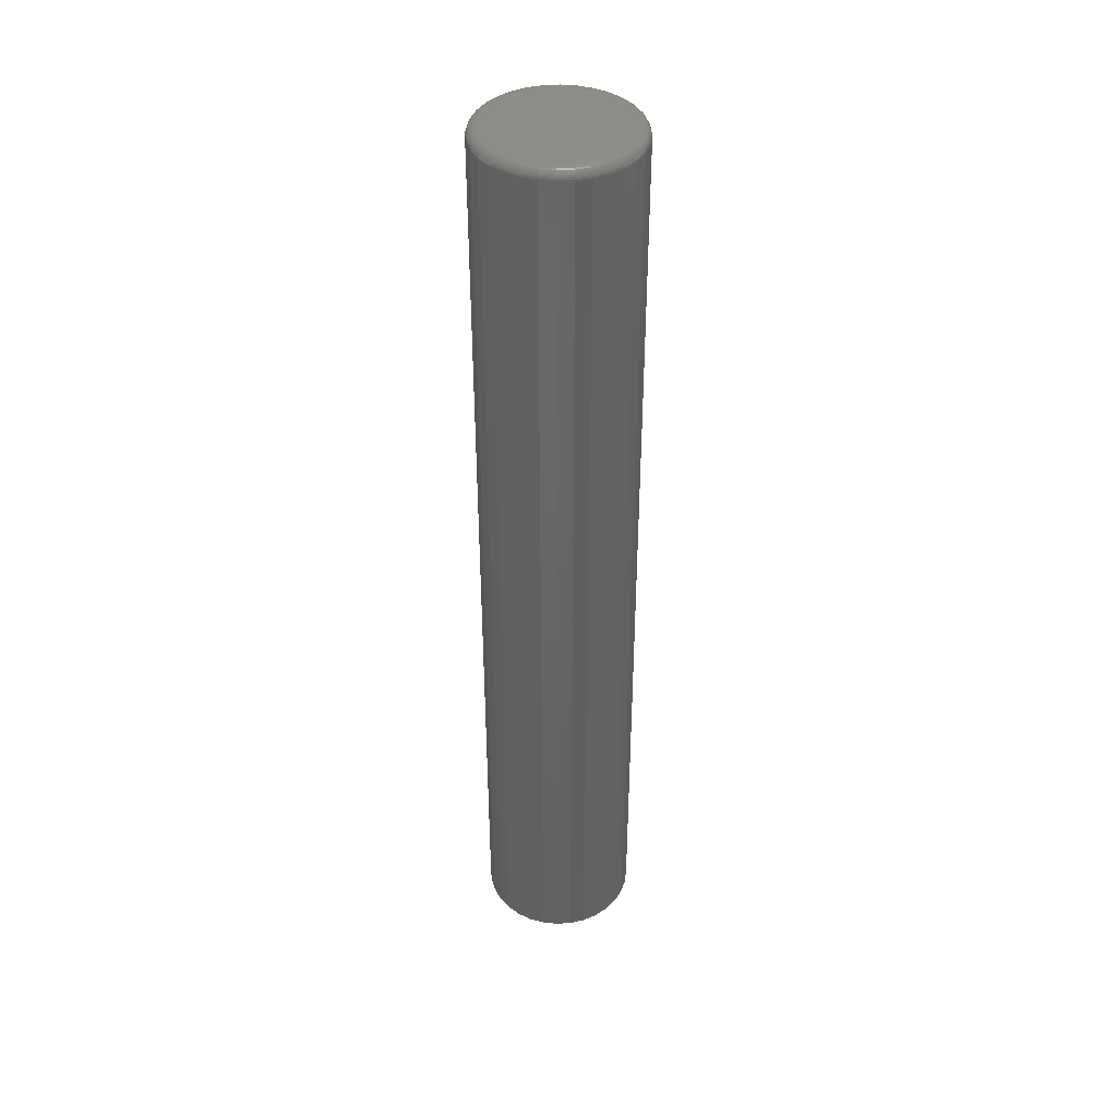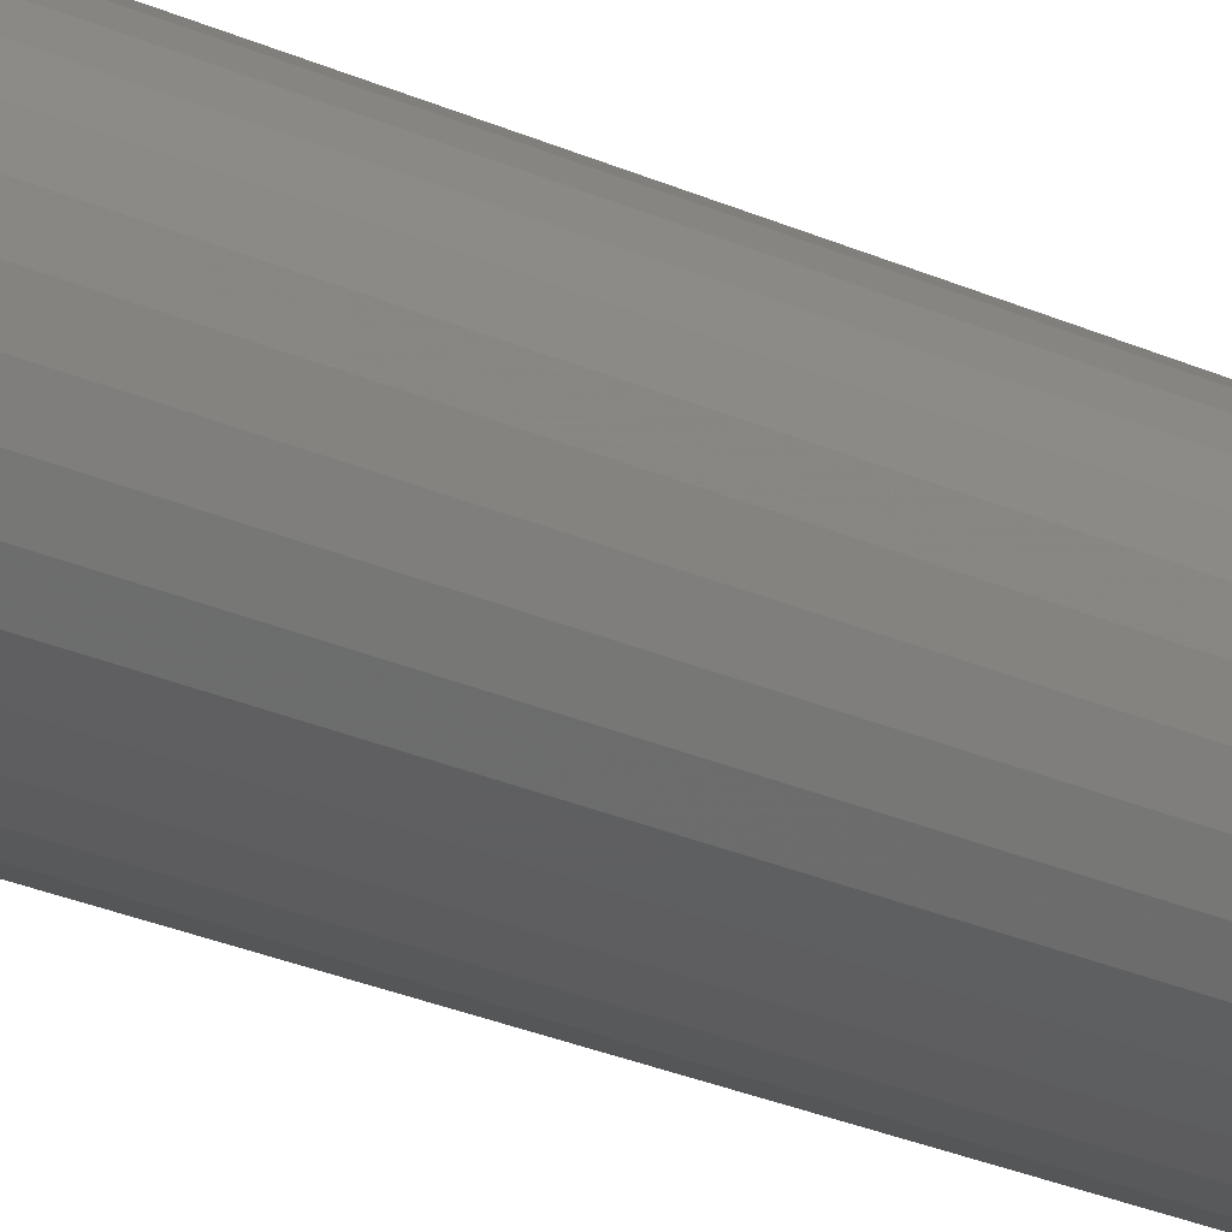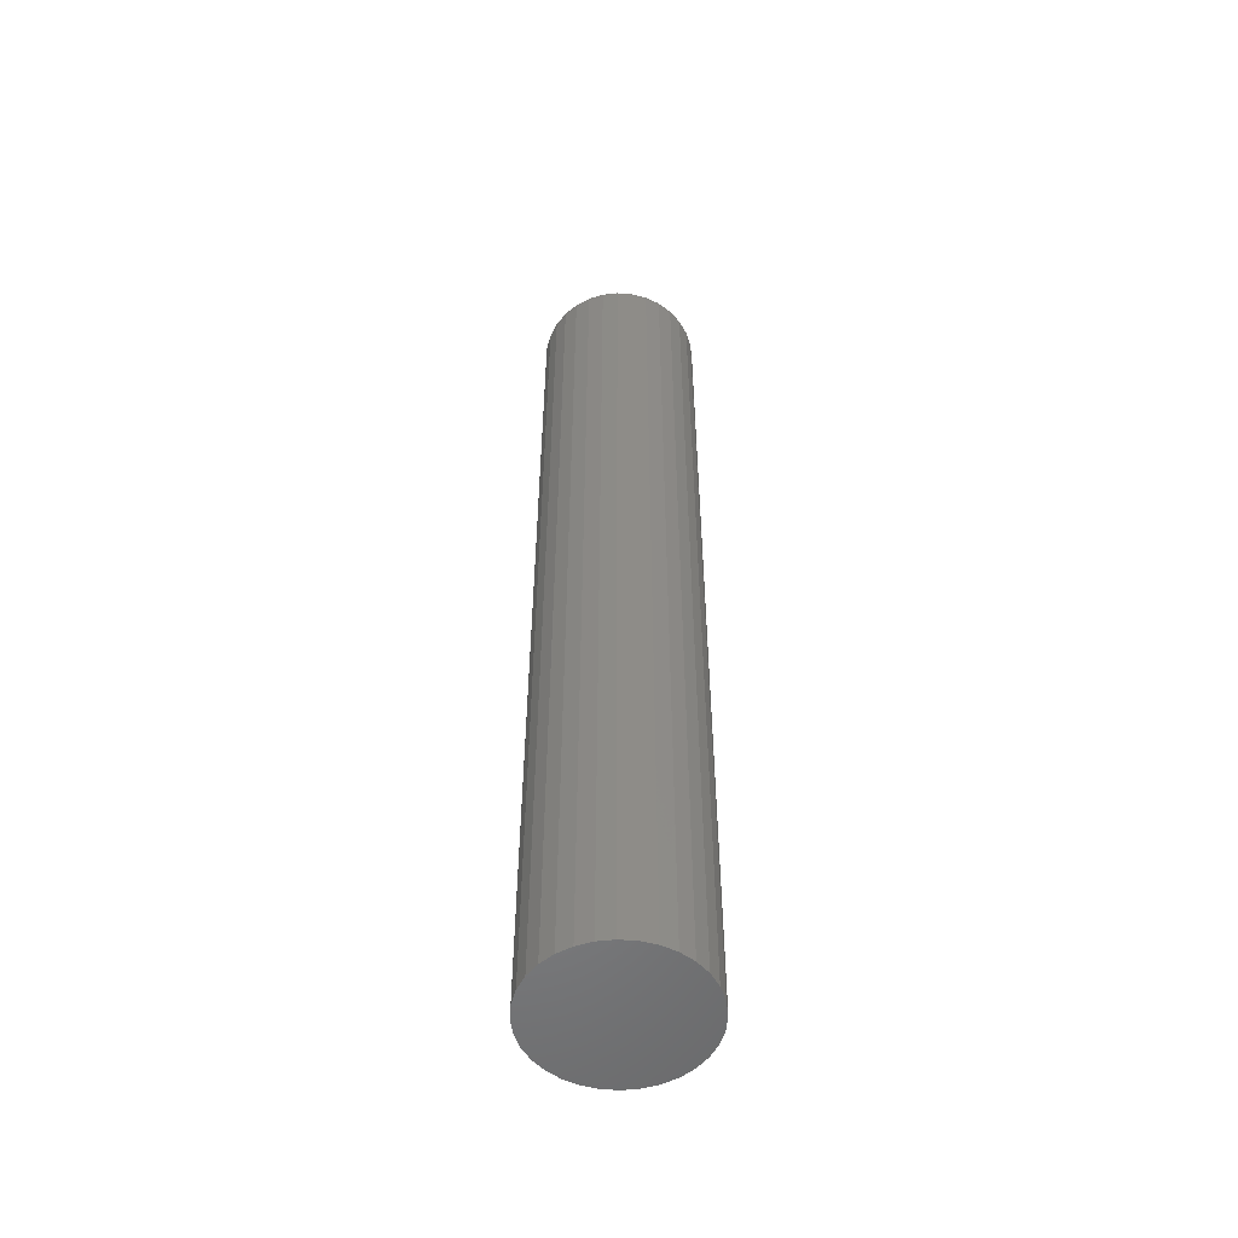
<metadata>
{"format":"stl","ext":"stl","renderer":"f3d","projection":"perspective","resolution":1024,"background":"white","views":[{"elev":40.9,"azim":-156.2,"up":"+Z"},{"elev":-25.6,"azim":53.8,"up":"+Y"},{"elev":-53.3,"azim":-156.2,"up":"+Z"}]}
</metadata>
<code>
# stl→obj: 320 verts, 636 faces
v 0.01187 0.05267 0.75
v 0.001398 0.0537 0.75
v -0.009078 0.05267 0.75
v -0.01915 0.04961 0.75
v 0.02195 0.04961 0.75
v -0.02844 0.04465 0.75
v 0.03123 0.04465 0.75
v -0.03657 0.03797 0.75
v 0.03937 0.03797 0.75
v -0.04325 0.02983 0.75
v 0.04605 0.02983 0.75
v -0.04821 0.02055 0.75
v 0.05101 0.02055 0.75
v -0.05127 0.01048 0.75
v 0.05407 0.01048 0.75
v 0.05407 -0.01048 0.75
v -0.04821 -0.02055 0.75
v 0.05101 -0.02055 0.75
v -0.04325 -0.02983 0.75
v 0.04605 -0.02983 0.75
v -0.03657 -0.03797 0.75
v 0.03937 -0.03797 0.75
v -0.02844 -0.04465 0.75
v 0.03123 -0.04465 0.75
v -0.01915 -0.04961 0.75
v 0.02195 -0.04961 0.75
v -0.009078 -0.05267 0.75
v 0.01187 -0.05267 0.75
v 0.001398 -0.0537 0.75
v 0.0551 -6.02e-17 0.75
v -0.0523 -4.048e-17 0.75
v -0.05127 -0.01048 0.75
v 0.06291 0 0
v 0.06291 -1.243e-16 0.7422
v 0.06173 -0.012 0
v 0.06173 -0.012 0.7422
v 0.05823 -0.02354 0
v 0.05823 -0.02354 0.7422
v 0.05254 -0.03417 0
v 0.05254 -0.03417 0.7422
v 0.04489 -0.0435 0
v 0.04489 -0.0435 0.7422
v 0.03557 -0.05115 0
v 0.03557 -0.05115 0.7422
v 0.02494 -0.05683 0
v 0.02494 -0.05683 0.7422
v 0.0134 -0.06033 0
v 0.0134 -0.06033 0.7422
v 0.001398 -0.06151 0
v 0.001398 -0.06151 0.7422
v -0.0106 -0.06033 0
v -0.0106 -0.06033 0.7422
v -0.02214 -0.05683 0
v -0.02214 -0.05683 0.7422
v -0.03278 -0.05115 0
v -0.03278 -0.05115 0.7422
v -0.0421 -0.0435 0
v -0.0421 -0.0435 0.7422
v -0.04975 -0.03417 0
v -0.04975 -0.03417 0.7422
v -0.05543 -0.02354 0
v -0.05543 -0.02354 0.7422
v -0.05893 -0.012 0
v -0.05893 -0.012 0.7422
v -0.06012 7.533e-18 0
v -0.06012 7.533e-18 0.7422
v -0.05893 0.012 0
v -0.05893 0.012 0.7422
v -0.05543 0.02354 0
v -0.05543 0.02354 0.7422
v -0.04975 0.03417 0
v -0.04975 0.03417 0.7422
v -0.0421 0.0435 0
v -0.0421 0.0435 0.7422
v -0.03278 0.05115 0
v -0.03278 0.05115 0.7422
v -0.02214 0.05683 0
v -0.02214 0.05683 0.7422
v -0.0106 0.06033 0
v -0.0106 0.06033 0.7422
v 0.001398 0.06151 0
v 0.001398 0.06151 0.7422
v 0.0134 0.06033 0
v 0.0134 0.06033 0.7422
v 0.02494 0.05683 0
v 0.02494 0.05683 0.7422
v 0.03557 0.05115 0
v 0.03557 0.05115 0.7422
v 0.04489 0.0435 0
v 0.04489 0.0435 0.7422
v 0.05254 0.03417 0
v 0.05254 0.03417 0.7422
v 0.05823 0.02354 0
v 0.05823 0.02354 0.7422
v 0.06173 0.012 0
v 0.06173 0.012 0.7422
v 0.05662 3.469e-18 0.7498
v 0.05556 -0.01077 0.7498
v 0.05809 0 0.7494
v 0.057 -0.01106 0.7494
v 0.05944 3.469e-18 0.7487
v 0.05832 -0.01132 0.7487
v 0.06062 3.469e-18 0.7477
v 0.05948 -0.01155 0.7477
v 0.06159 0 0.7465
v 0.06044 -0.01174 0.7465
v 0.06232 3.469e-18 0.7452
v 0.06115 -0.01188 0.7452
v 0.06276 3.469e-18 0.7437
v 0.06158 -0.01197 0.7437
v -0.05277 -0.01077 0.7498
v -0.05383 -6.939e-18 0.7498
v -0.0542 -0.01106 0.7494
v -0.05529 -3.469e-18 0.7494
v -0.05553 -0.01132 0.7487
v -0.05664 -6.939e-18 0.7487
v -0.05669 -0.01155 0.7477
v -0.05783 -6.939e-18 0.7477
v -0.05764 -0.01174 0.7465
v -0.0588 -6.939e-18 0.7465
v -0.05835 -0.01188 0.7452
v -0.05952 -6.939e-18 0.7452
v -0.05879 -0.01197 0.7437
v -0.05997 -6.939e-18 0.7437
v -0.04962 -0.02113 0.7498
v -0.05098 -0.02169 0.7494
v -0.05222 -0.02221 0.7487
v -0.05332 -0.02266 0.7477
v -0.05422 -0.02304 0.7465
v -0.05488 -0.02331 0.7452
v -0.05529 -0.02348 0.7437
v -0.04452 -0.03068 0.7498
v -0.04574 -0.0315 0.7494
v -0.04686 -0.03225 0.7487
v -0.04785 -0.0329 0.7477
v -0.04865 -0.03344 0.7465
v -0.04925 -0.03384 0.7452
v -0.04962 -0.03409 0.7437
v -0.03765 -0.03905 0.7498
v -0.03869 -0.04009 0.7494
v -0.03964 -0.04104 0.7487
v -0.04048 -0.04188 0.7477
v -0.04117 -0.04257 0.7465
v -0.04168 -0.04308 0.7452
v -0.04199 -0.04339 0.7437
v -0.02928 -0.04592 0.7498
v -0.0301 -0.04714 0.7494
v -0.03085 -0.04826 0.7487
v -0.03151 -0.04924 0.7477
v -0.03205 -0.05005 0.7465
v -0.03245 -0.05065 0.7452
v -0.03269 -0.05102 0.7437
v -0.01974 -0.05102 0.7498
v -0.0203 -0.05238 0.7494
v -0.02081 -0.05362 0.7487
v -0.02127 -0.05472 0.7477
v -0.02164 -0.05561 0.7465
v -0.02191 -0.05628 0.7452
v -0.02208 -0.05669 0.7437
v -0.009376 -0.05416 0.7498
v -0.009662 -0.0556 0.7494
v -0.009925 -0.05693 0.7487
v -0.01016 -0.05809 0.7477
v -0.01035 -0.05904 0.7465
v -0.01049 -0.05975 0.7452
v -0.01057 -0.06018 0.7437
v 0.001398 -0.05522 0.7498
v 0.001398 -0.05669 0.7494
v 0.001398 -0.05804 0.7487
v 0.001398 -0.05922 0.7477
v 0.001398 -0.0602 0.7465
v 0.001398 -0.06092 0.7452
v 0.001398 -0.06136 0.7437
v 0.01217 -0.05416 0.7498
v 0.01246 -0.0556 0.7494
v 0.01272 -0.05693 0.7487
v 0.01295 -0.05809 0.7477
v 0.01314 -0.05904 0.7465
v 0.01328 -0.05975 0.7452
v 0.01337 -0.06018 0.7437
v 0.02253 -0.05102 0.7498
v 0.02309 -0.05238 0.7494
v 0.02361 -0.05362 0.7487
v 0.02406 -0.05472 0.7477
v 0.02443 -0.05561 0.7465
v 0.02471 -0.05628 0.7452
v 0.02488 -0.05669 0.7437
v 0.03208 -0.04592 0.7498
v 0.03289 -0.04714 0.7494
v 0.03364 -0.04826 0.7487
v 0.0343 -0.04924 0.7477
v 0.03484 -0.05005 0.7465
v 0.03524 -0.05065 0.7452
v 0.03549 -0.05102 0.7437
v 0.04045 -0.03905 0.7498
v 0.04148 -0.04009 0.7494
v 0.04244 -0.04104 0.7487
v 0.04328 -0.04188 0.7477
v 0.04396 -0.04257 0.7465
v 0.04447 -0.04308 0.7452
v 0.04479 -0.04339 0.7437
v 0.04732 -0.03068 0.7498
v 0.04853 -0.0315 0.7494
v 0.04966 -0.03225 0.7487
v 0.05064 -0.0329 0.7477
v 0.05145 -0.03344 0.7465
v 0.05205 -0.03384 0.7452
v 0.05242 -0.03409 0.7437
v 0.05242 -0.02113 0.7498
v 0.05377 -0.02169 0.7494
v 0.05502 -0.02221 0.7487
v 0.05611 -0.02266 0.7477
v 0.05701 -0.02304 0.7465
v 0.05768 -0.02331 0.7452
v 0.05809 -0.02348 0.7437
v -0.05277 0.01077 0.7498
v -0.0542 0.01106 0.7494
v -0.05553 0.01132 0.7487
v -0.05669 0.01155 0.7477
v -0.05764 0.01174 0.7465
v -0.05835 0.01188 0.7452
v -0.05879 0.01197 0.7437
v 0.05556 0.01077 0.7498
v 0.057 0.01106 0.7494
v 0.05832 0.01132 0.7487
v 0.05948 0.01155 0.7477
v 0.06044 0.01174 0.7465
v 0.06115 0.01188 0.7452
v 0.06158 0.01197 0.7437
v 0.05242 0.02113 0.7498
v 0.05377 0.02169 0.7494
v 0.05502 0.02221 0.7487
v 0.05611 0.02266 0.7477
v 0.05701 0.02304 0.7465
v 0.05768 0.02331 0.7452
v 0.05809 0.02348 0.7437
v 0.04732 0.03068 0.7498
v 0.04853 0.0315 0.7494
v 0.04966 0.03225 0.7487
v 0.05064 0.0329 0.7477
v 0.05145 0.03344 0.7465
v 0.05205 0.03384 0.7452
v 0.05242 0.03409 0.7437
v 0.04045 0.03905 0.7498
v 0.04148 0.04009 0.7494
v 0.04244 0.04104 0.7487
v 0.04328 0.04188 0.7477
v 0.04396 0.04257 0.7465
v 0.04447 0.04308 0.7452
v 0.04479 0.04339 0.7437
v 0.03208 0.04592 0.7498
v 0.03289 0.04714 0.7494
v 0.03364 0.04826 0.7487
v 0.0343 0.04924 0.7477
v 0.03484 0.05005 0.7465
v 0.03524 0.05065 0.7452
v 0.03549 0.05102 0.7437
v 0.02253 0.05102 0.7498
v 0.02309 0.05238 0.7494
v 0.02361 0.05362 0.7487
v 0.02406 0.05472 0.7477
v 0.02443 0.05561 0.7465
v 0.02471 0.05628 0.7452
v 0.02488 0.05669 0.7437
v 0.01217 0.05416 0.7498
v 0.01246 0.0556 0.7494
v 0.01272 0.05693 0.7487
v 0.01295 0.05809 0.7477
v 0.01314 0.05904 0.7465
v 0.01328 0.05975 0.7452
v 0.01337 0.06018 0.7437
v 0.001398 0.05522 0.7498
v 0.001398 0.05669 0.7494
v 0.001398 0.05804 0.7487
v 0.001398 0.05922 0.7477
v 0.001398 0.0602 0.7465
v 0.001398 0.06092 0.7452
v 0.001398 0.06136 0.7437
v -0.009376 0.05416 0.7498
v -0.009662 0.0556 0.7494
v -0.009925 0.05693 0.7487
v -0.01016 0.05809 0.7477
v -0.01035 0.05904 0.7465
v -0.01049 0.05975 0.7452
v -0.01057 0.06018 0.7437
v -0.01974 0.05102 0.7498
v -0.0203 0.05238 0.7494
v -0.02081 0.05362 0.7487
v -0.02127 0.05472 0.7477
v -0.02164 0.05561 0.7465
v -0.02191 0.05628 0.7452
v -0.02208 0.05669 0.7437
v -0.02928 0.04592 0.7498
v -0.0301 0.04714 0.7494
v -0.03085 0.04826 0.7487
v -0.03151 0.04924 0.7477
v -0.03205 0.05005 0.7465
v -0.03245 0.05065 0.7452
v -0.03269 0.05102 0.7437
v -0.03765 0.03905 0.7498
v -0.03869 0.04009 0.7494
v -0.03964 0.04104 0.7487
v -0.04048 0.04188 0.7477
v -0.04117 0.04257 0.7465
v -0.04168 0.04308 0.7452
v -0.04199 0.04339 0.7437
v -0.04452 0.03068 0.7498
v -0.04574 0.0315 0.7494
v -0.04686 0.03225 0.7487
v -0.04785 0.0329 0.7477
v -0.04865 0.03344 0.7465
v -0.04925 0.03384 0.7452
v -0.04962 0.03409 0.7437
v -0.04962 0.02113 0.7498
v -0.05098 0.02169 0.7494
v -0.05222 0.02221 0.7487
v -0.05332 0.02266 0.7477
v -0.05422 0.02304 0.7465
v -0.05488 0.02331 0.7452
v -0.05529 0.02348 0.7437
f 1 2 3
f 3 4 1
f 1 4 5
f 5 4 6
f 5 6 7
f 7 6 8
f 7 8 9
f 9 8 10
f 9 10 11
f 11 10 12
f 11 12 13
f 13 12 14
f 13 14 15
f 16 17 18
f 18 17 19
f 18 19 20
f 20 19 21
f 20 21 22
f 22 21 23
f 22 23 24
f 24 23 25
f 24 25 26
f 26 25 27
f 26 27 28
f 27 29 28
f 15 14 30
f 30 14 31
f 30 31 16
f 16 31 32
f 16 32 17
f 33 34 35
f 35 34 36
f 35 36 37
f 37 36 38
f 37 38 39
f 39 38 40
f 39 40 41
f 41 40 42
f 41 42 43
f 43 42 44
f 43 44 45
f 45 44 46
f 45 46 47
f 47 46 48
f 47 48 49
f 49 48 50
f 49 50 51
f 51 50 52
f 51 52 53
f 53 52 54
f 53 54 55
f 55 54 56
f 55 56 57
f 57 56 58
f 57 58 59
f 59 58 60
f 59 60 61
f 61 60 62
f 61 62 63
f 63 62 64
f 63 64 65
f 65 64 66
f 65 66 67
f 67 66 68
f 67 68 69
f 69 68 70
f 69 70 71
f 71 70 72
f 71 72 73
f 73 72 74
f 73 74 75
f 75 74 76
f 75 76 77
f 77 76 78
f 77 78 79
f 79 78 80
f 79 80 81
f 81 80 82
f 81 82 83
f 83 82 84
f 83 84 85
f 85 84 86
f 85 86 87
f 87 86 88
f 87 88 89
f 89 88 90
f 89 90 91
f 91 90 92
f 91 92 93
f 93 92 94
f 93 94 95
f 95 94 96
f 95 96 33
f 33 96 34
f 30 16 97
f 97 16 98
f 97 98 99
f 99 98 100
f 99 100 101
f 101 100 102
f 101 102 103
f 103 102 104
f 103 104 105
f 105 104 106
f 105 106 107
f 107 106 108
f 107 108 109
f 109 108 110
f 109 110 34
f 34 110 36
f 32 31 111
f 111 31 112
f 111 112 113
f 113 112 114
f 113 114 115
f 115 114 116
f 115 116 117
f 117 116 118
f 117 118 119
f 119 118 120
f 119 120 121
f 121 120 122
f 121 122 123
f 123 122 124
f 123 124 64
f 64 124 66
f 17 32 125
f 125 32 111
f 125 111 126
f 126 111 113
f 126 113 127
f 127 113 115
f 127 115 128
f 128 115 117
f 128 117 129
f 129 117 119
f 129 119 130
f 130 119 121
f 130 121 131
f 131 121 123
f 131 123 62
f 62 123 64
f 19 17 132
f 132 17 125
f 132 125 133
f 133 125 126
f 133 126 134
f 134 126 127
f 134 127 135
f 135 127 128
f 135 128 136
f 136 128 129
f 136 129 137
f 137 129 130
f 137 130 138
f 138 130 131
f 138 131 60
f 60 131 62
f 21 19 139
f 139 19 132
f 139 132 140
f 140 132 133
f 140 133 141
f 141 133 134
f 141 134 142
f 142 134 135
f 142 135 143
f 143 135 136
f 143 136 144
f 144 136 137
f 144 137 145
f 145 137 138
f 145 138 58
f 58 138 60
f 23 21 146
f 146 21 139
f 146 139 147
f 147 139 140
f 147 140 148
f 148 140 141
f 148 141 149
f 149 141 142
f 149 142 150
f 150 142 143
f 150 143 151
f 151 143 144
f 151 144 152
f 152 144 145
f 152 145 56
f 56 145 58
f 25 23 153
f 153 23 146
f 153 146 154
f 154 146 147
f 154 147 155
f 155 147 148
f 155 148 156
f 156 148 149
f 156 149 157
f 157 149 150
f 157 150 158
f 158 150 151
f 158 151 159
f 159 151 152
f 159 152 54
f 54 152 56
f 27 25 160
f 160 25 153
f 160 153 161
f 161 153 154
f 161 154 162
f 162 154 155
f 162 155 163
f 163 155 156
f 163 156 164
f 164 156 157
f 164 157 165
f 165 157 158
f 165 158 166
f 166 158 159
f 166 159 52
f 52 159 54
f 29 27 167
f 167 27 160
f 167 160 168
f 168 160 161
f 168 161 169
f 169 161 162
f 169 162 170
f 170 162 163
f 170 163 171
f 171 163 164
f 171 164 172
f 172 164 165
f 172 165 173
f 173 165 166
f 173 166 50
f 50 166 52
f 28 29 174
f 174 29 167
f 174 167 175
f 175 167 168
f 175 168 176
f 176 168 169
f 176 169 177
f 177 169 170
f 177 170 178
f 178 170 171
f 178 171 179
f 179 171 172
f 179 172 180
f 180 172 173
f 180 173 48
f 48 173 50
f 26 28 181
f 181 28 174
f 181 174 182
f 182 174 175
f 182 175 183
f 183 175 176
f 183 176 184
f 184 176 177
f 184 177 185
f 185 177 178
f 185 178 186
f 186 178 179
f 186 179 187
f 187 179 180
f 187 180 46
f 46 180 48
f 24 26 188
f 188 26 181
f 188 181 189
f 189 181 182
f 189 182 190
f 190 182 183
f 190 183 191
f 191 183 184
f 191 184 192
f 192 184 185
f 192 185 193
f 193 185 186
f 193 186 194
f 194 186 187
f 194 187 44
f 44 187 46
f 22 24 195
f 195 24 188
f 195 188 196
f 196 188 189
f 196 189 197
f 197 189 190
f 197 190 198
f 198 190 191
f 198 191 199
f 199 191 192
f 199 192 200
f 200 192 193
f 200 193 201
f 201 193 194
f 201 194 42
f 42 194 44
f 20 22 202
f 202 22 195
f 202 195 203
f 203 195 196
f 203 196 204
f 204 196 197
f 204 197 205
f 205 197 198
f 205 198 206
f 206 198 199
f 206 199 207
f 207 199 200
f 207 200 208
f 208 200 201
f 208 201 40
f 40 201 42
f 18 20 209
f 209 20 202
f 209 202 210
f 210 202 203
f 210 203 211
f 211 203 204
f 211 204 212
f 212 204 205
f 212 205 213
f 213 205 206
f 213 206 214
f 214 206 207
f 214 207 215
f 215 207 208
f 215 208 38
f 38 208 40
f 16 18 98
f 98 18 209
f 98 209 100
f 100 209 210
f 100 210 102
f 102 210 211
f 102 211 104
f 104 211 212
f 104 212 106
f 106 212 213
f 106 213 108
f 108 213 214
f 108 214 110
f 110 214 215
f 110 215 36
f 36 215 38
f 31 14 112
f 112 14 216
f 112 216 114
f 114 216 217
f 114 217 116
f 116 217 218
f 116 218 118
f 118 218 219
f 118 219 120
f 120 219 220
f 120 220 122
f 122 220 221
f 122 221 124
f 124 221 222
f 124 222 66
f 66 222 68
f 15 30 223
f 223 30 97
f 223 97 224
f 224 97 99
f 224 99 225
f 225 99 101
f 225 101 226
f 226 101 103
f 226 103 227
f 227 103 105
f 227 105 228
f 228 105 107
f 228 107 229
f 229 107 109
f 229 109 96
f 96 109 34
f 13 15 230
f 230 15 223
f 230 223 231
f 231 223 224
f 231 224 232
f 232 224 225
f 232 225 233
f 233 225 226
f 233 226 234
f 234 226 227
f 234 227 235
f 235 227 228
f 235 228 236
f 236 228 229
f 236 229 94
f 94 229 96
f 11 13 237
f 237 13 230
f 237 230 238
f 238 230 231
f 238 231 239
f 239 231 232
f 239 232 240
f 240 232 233
f 240 233 241
f 241 233 234
f 241 234 242
f 242 234 235
f 242 235 243
f 243 235 236
f 243 236 92
f 92 236 94
f 9 11 244
f 244 11 237
f 244 237 245
f 245 237 238
f 245 238 246
f 246 238 239
f 246 239 247
f 247 239 240
f 247 240 248
f 248 240 241
f 248 241 249
f 249 241 242
f 249 242 250
f 250 242 243
f 250 243 90
f 90 243 92
f 7 9 251
f 251 9 244
f 251 244 252
f 252 244 245
f 252 245 253
f 253 245 246
f 253 246 254
f 254 246 247
f 254 247 255
f 255 247 248
f 255 248 256
f 256 248 249
f 256 249 257
f 257 249 250
f 257 250 88
f 88 250 90
f 5 7 258
f 258 7 251
f 258 251 259
f 259 251 252
f 259 252 260
f 260 252 253
f 260 253 261
f 261 253 254
f 261 254 262
f 262 254 255
f 262 255 263
f 263 255 256
f 263 256 264
f 264 256 257
f 264 257 86
f 86 257 88
f 1 5 265
f 265 5 258
f 265 258 266
f 266 258 259
f 266 259 267
f 267 259 260
f 267 260 268
f 268 260 261
f 268 261 269
f 269 261 262
f 269 262 270
f 270 262 263
f 270 263 271
f 271 263 264
f 271 264 84
f 84 264 86
f 2 1 272
f 272 1 265
f 272 265 273
f 273 265 266
f 273 266 274
f 274 266 267
f 274 267 275
f 275 267 268
f 275 268 276
f 276 268 269
f 276 269 277
f 277 269 270
f 277 270 278
f 278 270 271
f 278 271 82
f 82 271 84
f 3 2 279
f 279 2 272
f 279 272 280
f 280 272 273
f 280 273 281
f 281 273 274
f 281 274 282
f 282 274 275
f 282 275 283
f 283 275 276
f 283 276 284
f 284 276 277
f 284 277 285
f 285 277 278
f 285 278 80
f 80 278 82
f 4 3 286
f 286 3 279
f 286 279 287
f 287 279 280
f 287 280 288
f 288 280 281
f 288 281 289
f 289 281 282
f 289 282 290
f 290 282 283
f 290 283 291
f 291 283 284
f 291 284 292
f 292 284 285
f 292 285 78
f 78 285 80
f 6 4 293
f 293 4 286
f 293 286 294
f 294 286 287
f 294 287 295
f 295 287 288
f 295 288 296
f 296 288 289
f 296 289 297
f 297 289 290
f 297 290 298
f 298 290 291
f 298 291 299
f 299 291 292
f 299 292 76
f 76 292 78
f 8 6 300
f 300 6 293
f 300 293 301
f 301 293 294
f 301 294 302
f 302 294 295
f 302 295 303
f 303 295 296
f 303 296 304
f 304 296 297
f 304 297 305
f 305 297 298
f 305 298 306
f 306 298 299
f 306 299 74
f 74 299 76
f 10 8 307
f 307 8 300
f 307 300 308
f 308 300 301
f 308 301 309
f 309 301 302
f 309 302 310
f 310 302 303
f 310 303 311
f 311 303 304
f 311 304 312
f 312 304 305
f 312 305 313
f 313 305 306
f 313 306 72
f 72 306 74
f 12 10 314
f 314 10 307
f 314 307 315
f 315 307 308
f 315 308 316
f 316 308 309
f 316 309 317
f 317 309 310
f 317 310 318
f 318 310 311
f 318 311 319
f 319 311 312
f 319 312 320
f 320 312 313
f 320 313 70
f 70 313 72
f 14 12 216
f 216 12 314
f 216 314 217
f 217 314 315
f 217 315 218
f 218 315 316
f 218 316 219
f 219 316 317
f 219 317 220
f 220 317 318
f 220 318 221
f 221 318 319
f 221 319 222
f 222 319 320
f 222 320 68
f 68 320 70
f 81 83 79
f 77 79 83
f 85 77 83
f 75 77 85
f 87 75 85
f 73 75 87
f 89 73 87
f 71 73 89
f 91 71 89
f 41 57 39
f 55 57 41
f 43 55 41
f 53 55 43
f 45 53 43
f 51 53 45
f 47 51 45
f 49 51 47
f 57 59 39
f 39 59 61
f 39 61 37
f 37 61 63
f 37 63 35
f 35 63 65
f 35 65 33
f 33 65 67
f 33 67 95
f 95 67 69
f 95 69 93
f 93 69 71
f 93 71 91

</code>
